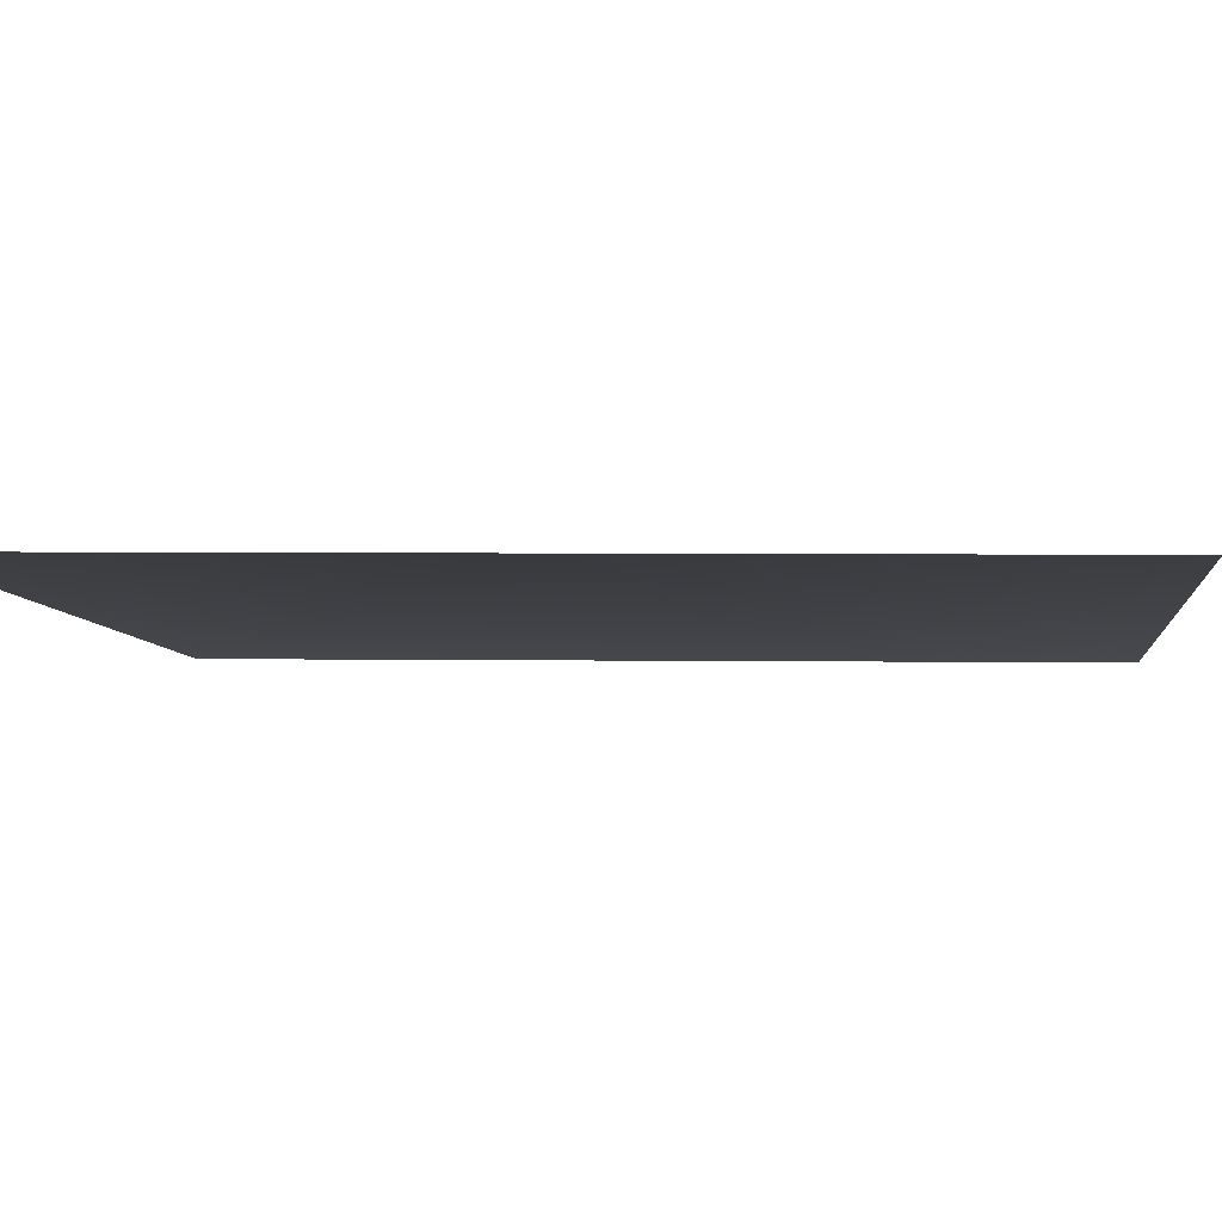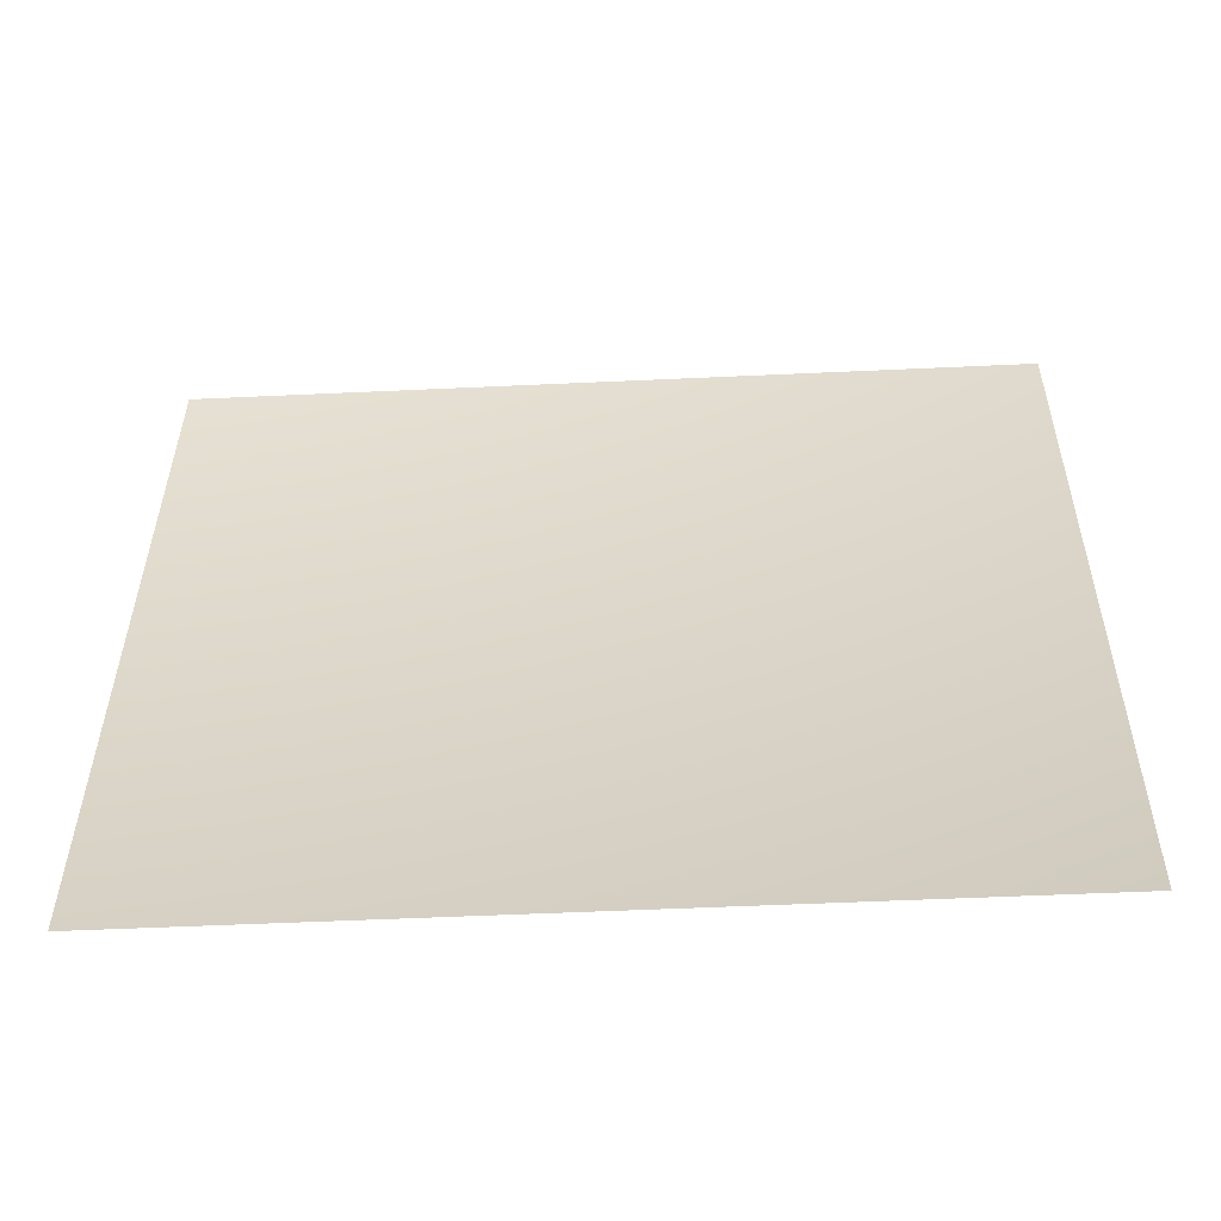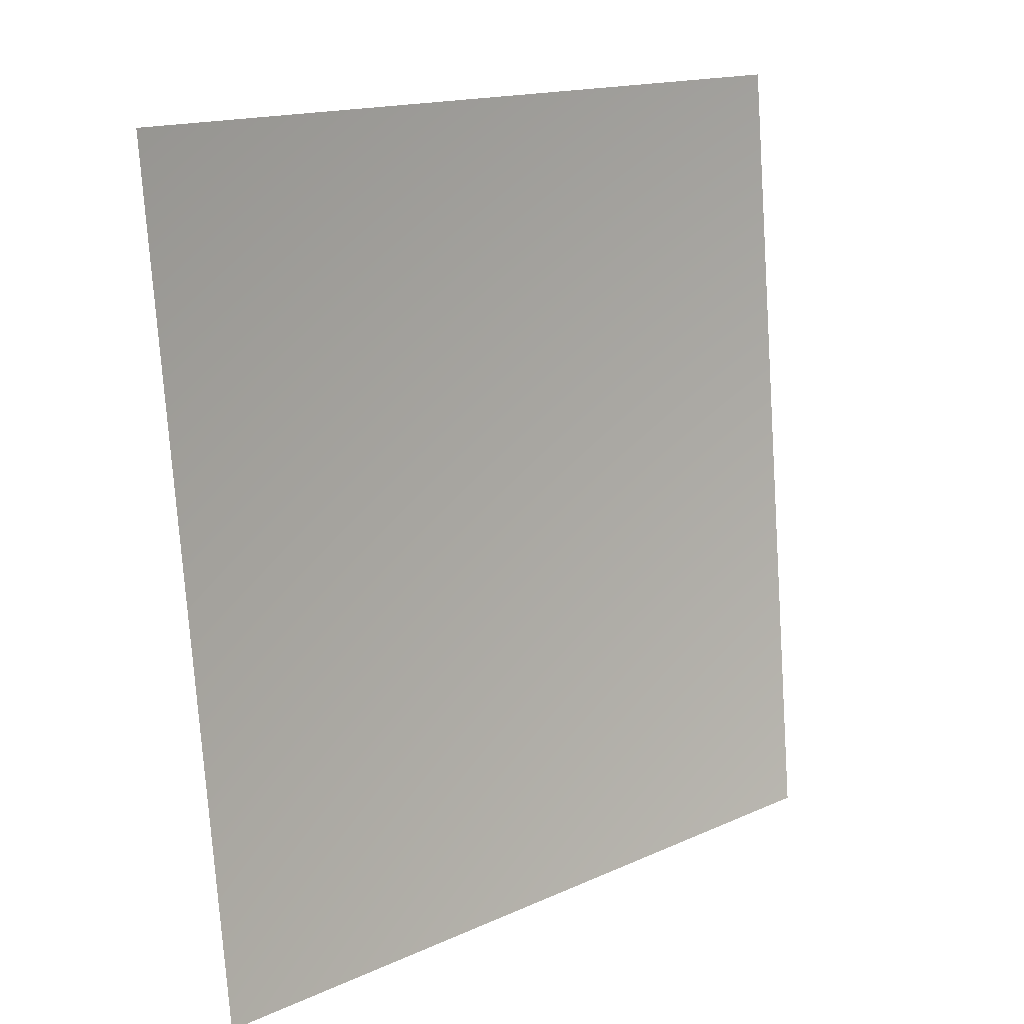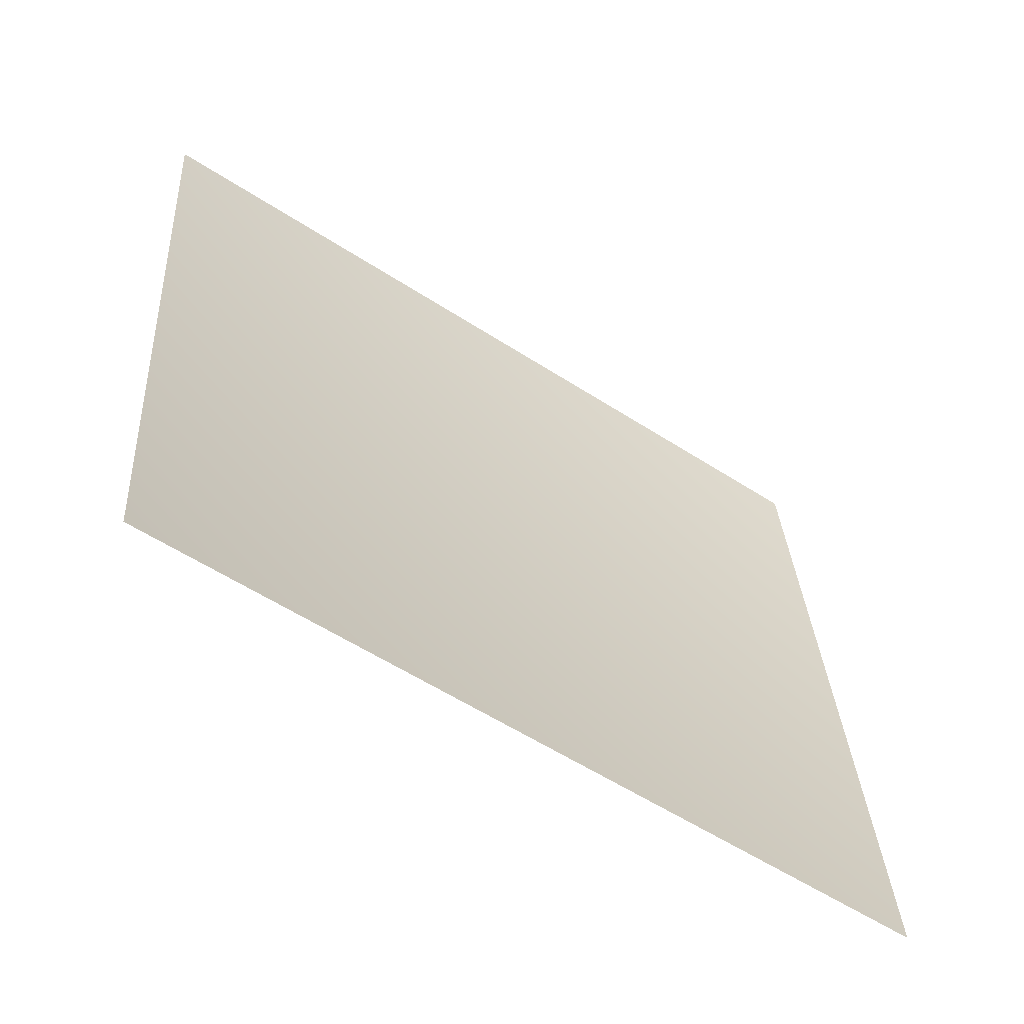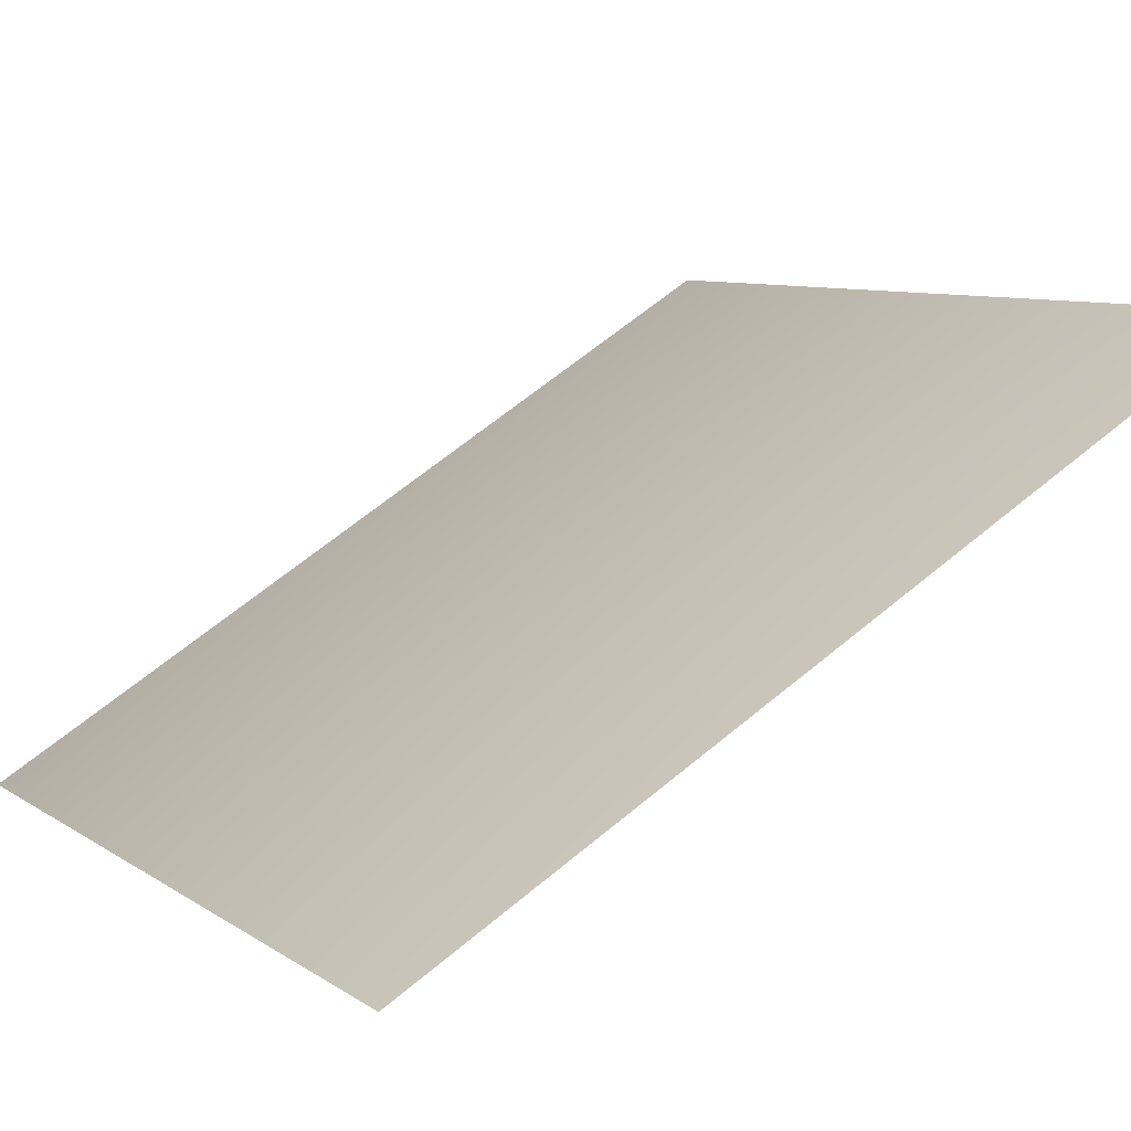
<metadata>
{"format":"obj","ext":"obj","renderer":"f3d","projection":"perspective","resolution":1024,"background":"white","views":[{"elev":-45.2,"azim":-82.4,"up":"+Z"},{"elev":-52.3,"azim":143.5,"up":"+Y"},{"elev":15.1,"azim":96.2,"up":"+Y"},{"elev":-56.3,"azim":106.4,"up":"+Y"},{"elev":53.3,"azim":52.6,"up":"+Z"}]}
</metadata>
<code>
v -4464 -1598 6681
v -5681 -1598 5681
v -5793 0 5793
v -4551 0 6811
f 1 2 3
f 1 3 4

</code>
